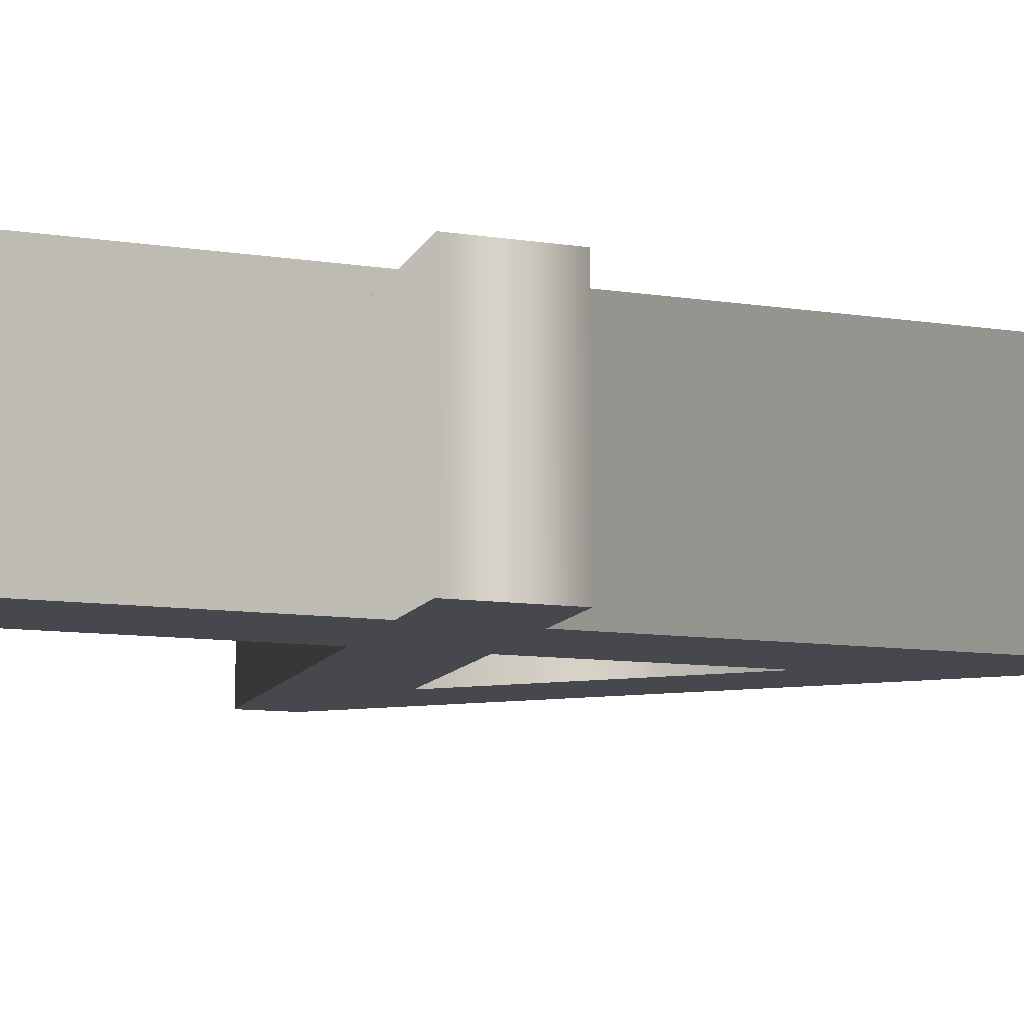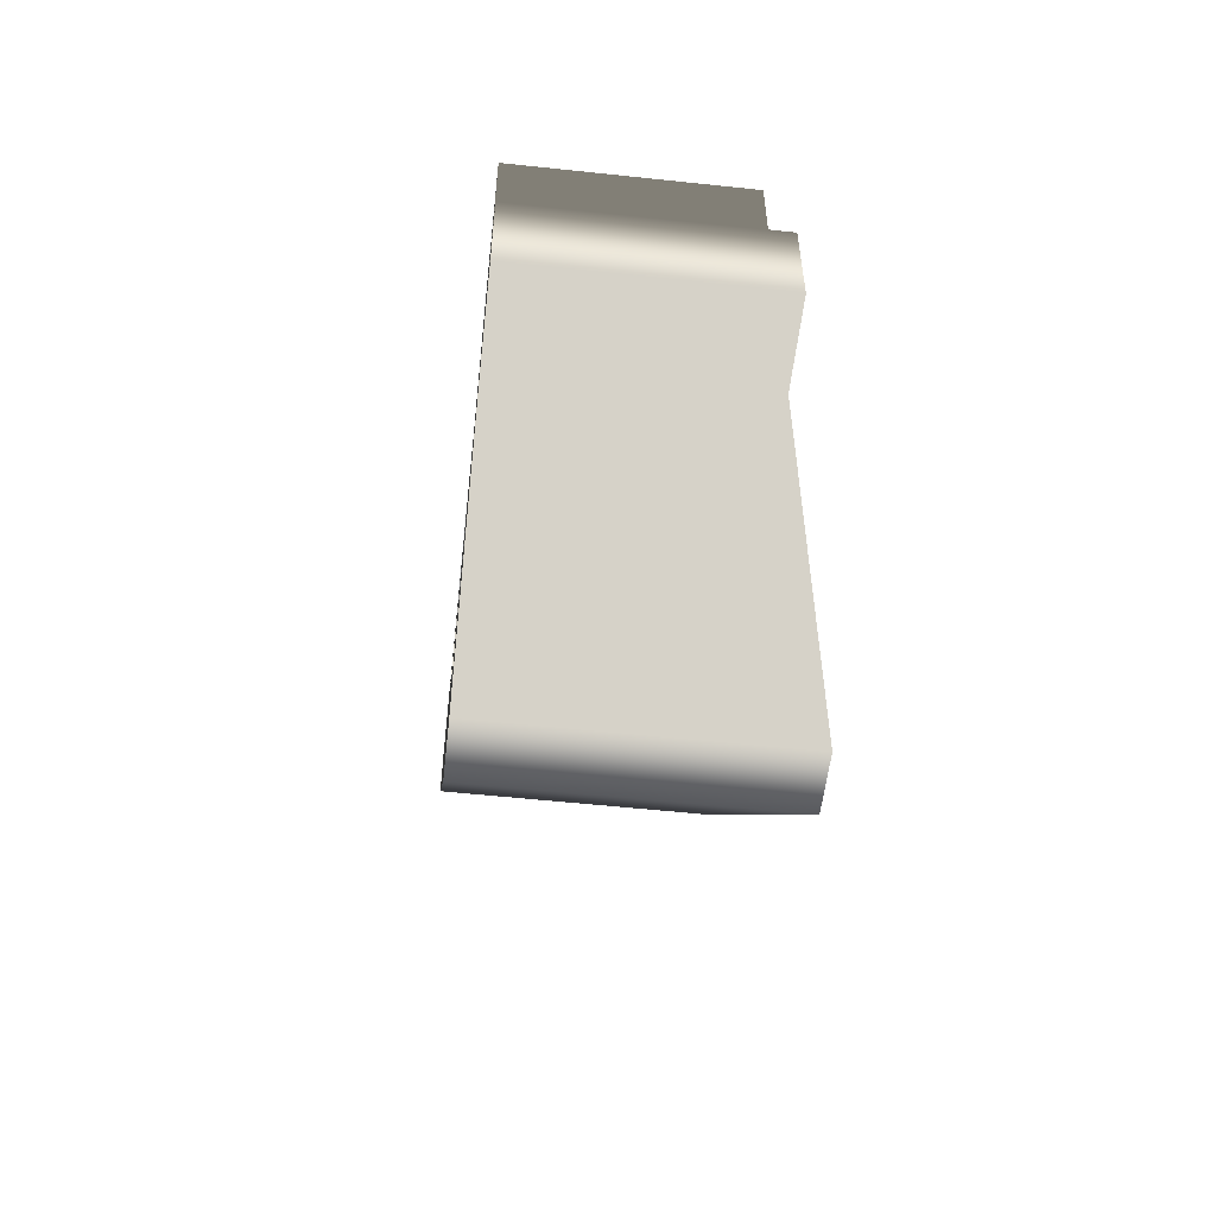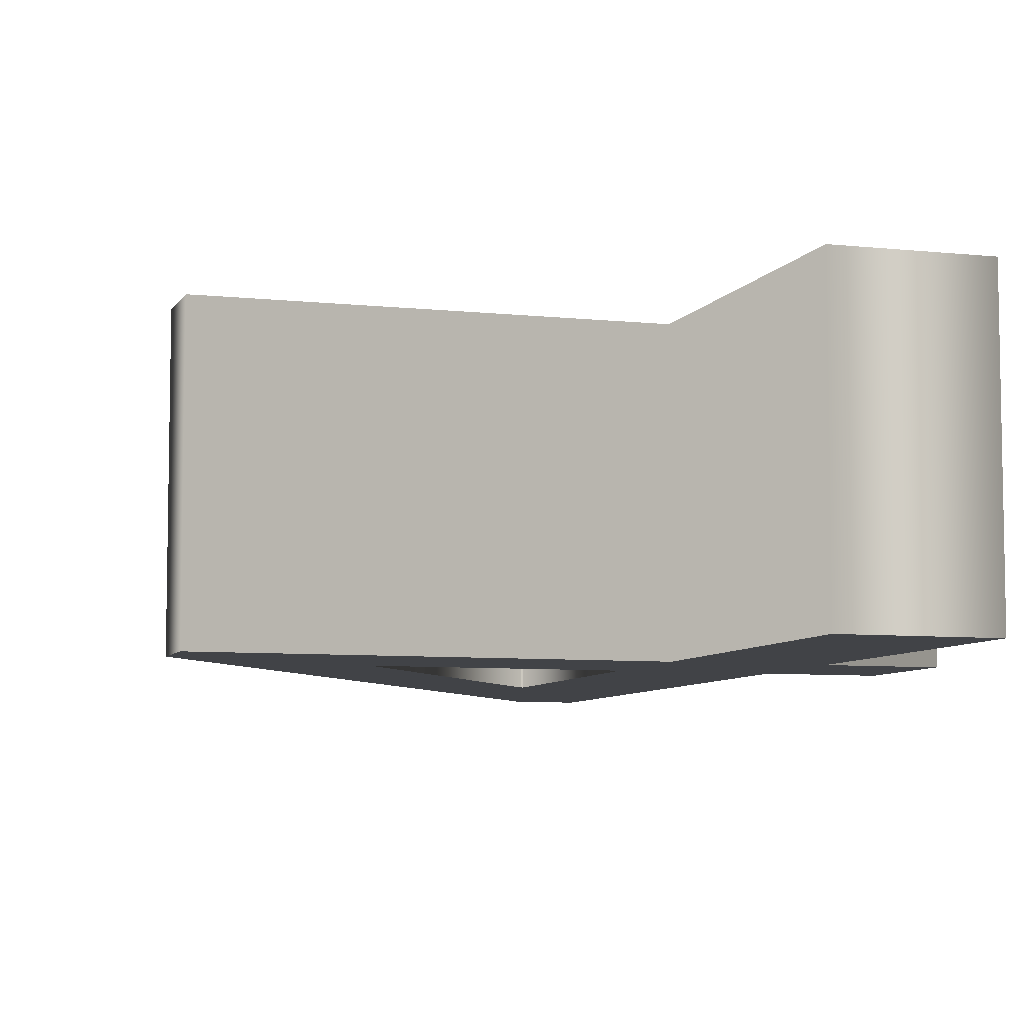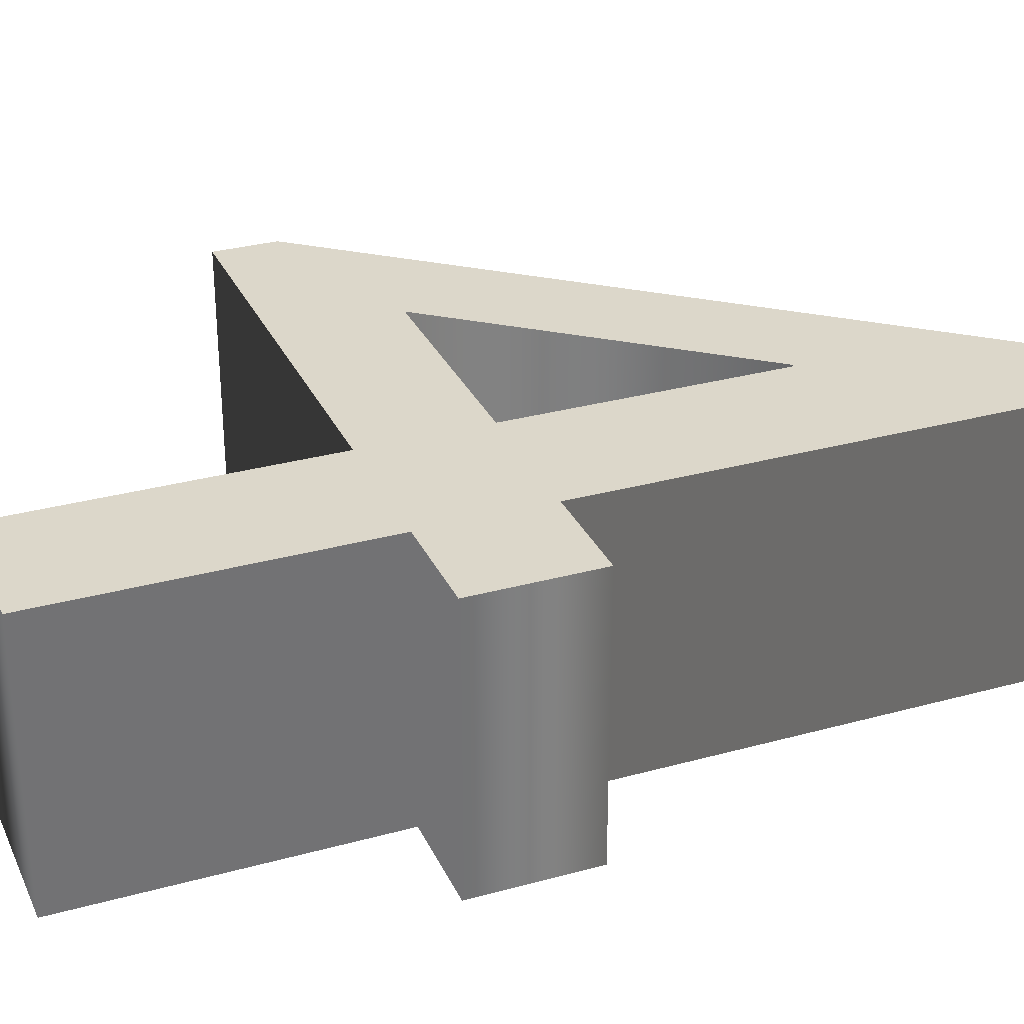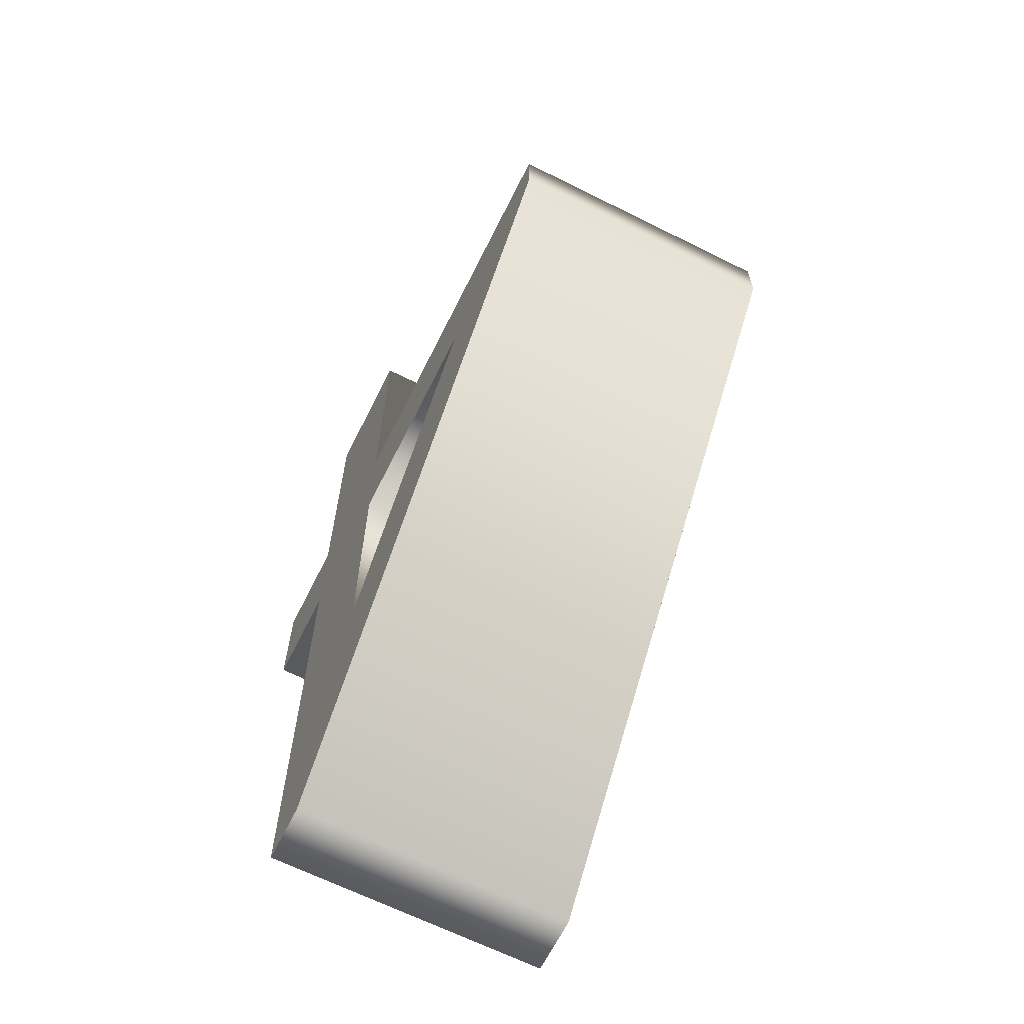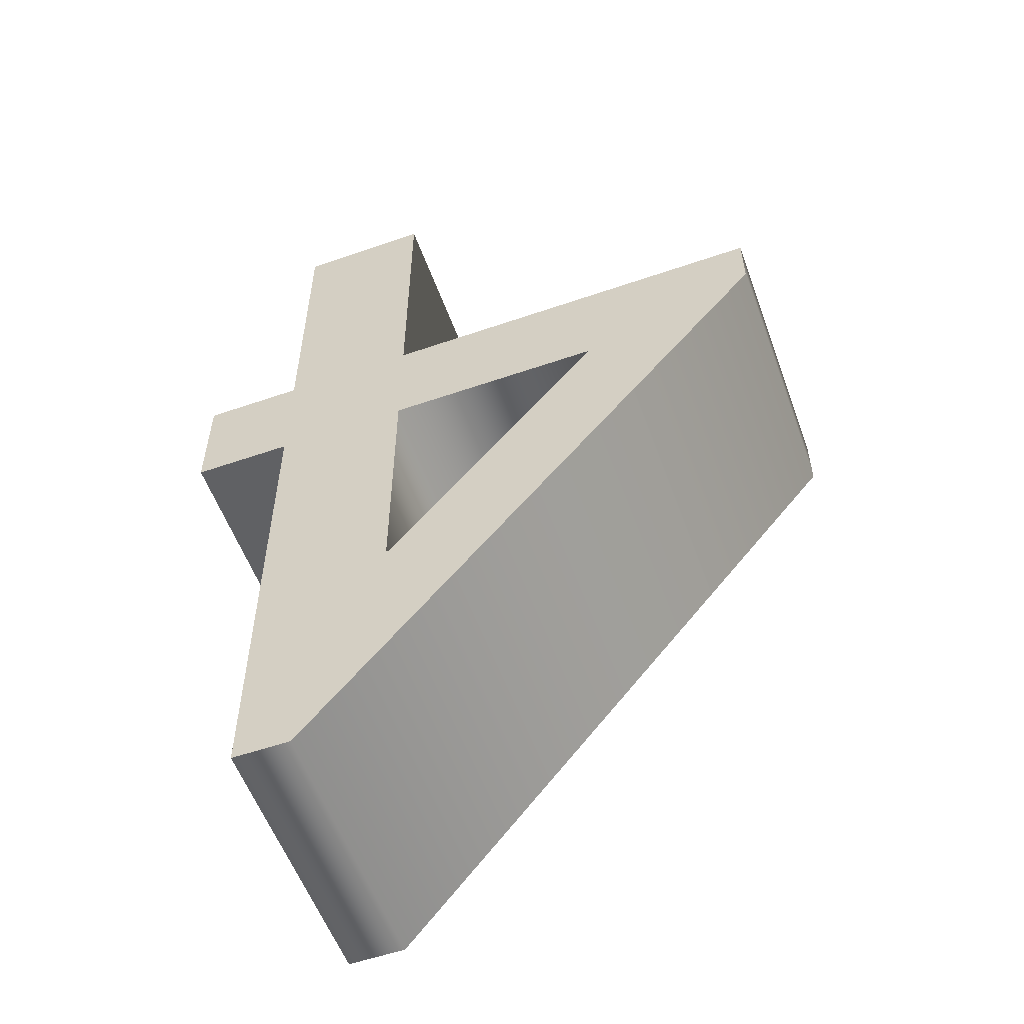
<metadata>
{"format":"obj","ext":"obj","renderer":"f3d","projection":"perspective","resolution":1024,"background":"white","views":[{"elev":-11.9,"azim":71.1,"up":"+Y"},{"elev":-55.7,"azim":83.6,"up":"+Z"},{"elev":-7.0,"azim":-17.6,"up":"+Y"},{"elev":30.5,"azim":68.3,"up":"+Y"},{"elev":-65.8,"azim":-116.6,"up":"+Z"},{"elev":-56.1,"azim":-160.1,"up":"+Z"}]}
</metadata>
<code>
o Text.004
v 0.0152 0.1 -0.167
v 0.0132 0.1 -0.167
v -0.1428 0.1 0.02697
v 0.0132 -0.1 -0.167
v -0.1428 -0.1 0.02697
v 0.0152 0.1 0.02697
v 0.0152 -0.1 -0.167
v 0.0152 -0.1 0.02697
v 0.1132 0.1 0.02697
v 0.1132 -0.1 -0.352
v 0.1132 0.1 -0.352
v 0.0712 -0.1 -0.352
v 0.0712 0.1 -0.352
v -0.2738 -0.1 0.06997
v -0.2738 0.1 0.06997
v -0.2738 -0.1 0.115
v -0.2738 0.1 0.115
v 0.0152 -0.1 0.115
v 0.0152 0.1 0.115
v 0.0152 0.1 0.339
v 0.1132 0.1 0.339
v 0.0152 -0.1 0.339
v 0.1132 -0.1 0.339
v 0.1132 0.1 0.115
v 0.1132 -0.1 0.115
v 0.1862 0.1 0.115
v 0.1862 -0.1 0.115
v 0.1862 0.1 0.02697
v 0.1132 -0.1 0.02697
v 0.1862 -0.1 0.02697
v 0.1132 -0.1 0.339
v 0.0152 -0.1 0.339
v 0.1132 -0.1 0.115
v 0.0152 -0.1 0.115
v -0.2738 -0.1 0.115
v 0.0712 -0.1 -0.352
v -0.1428 -0.1 0.02697
v 0.0132 -0.1 -0.167
v 0.0152 -0.1 -0.167
v 0.0152 -0.1 0.02697
v 0.1132 -0.1 -0.352
v 0.1132 -0.1 0.02697
v -0.2738 -0.1 0.06997
v 0.1862 -0.1 0.115
v 0.1862 -0.1 0.02697
v 0.1132 0.1 0.339
v 0.0152 0.1 0.339
v 0.1132 0.1 0.115
v 0.0152 0.1 0.115
v -0.2738 0.1 0.115
v 0.0712 0.1 -0.352
v -0.1428 0.1 0.02697
v 0.0132 0.1 -0.167
v 0.0152 0.1 -0.167
v 0.0152 0.1 0.02697
v 0.1132 0.1 -0.352
v 0.1132 0.1 0.02697
v -0.2738 0.1 0.06997
v 0.1862 0.1 0.115
v 0.1862 0.1 0.02697
f 1 2 4 7
f 2 3 5 4
f 3 6 8 5
f 6 1 7 8
f 11 9 29 10
f 13 11 10 12
f 15 13 12 14
f 17 15 14 16
f 19 17 16 18
f 20 19 18 22
f 21 20 22 23
f 24 21 23 25
f 26 24 25 27
f 28 26 27 30
f 9 28 30 29
f 32 33 31
f 32 34 33
f 33 34 44
f 34 35 44
f 35 43 44
f 43 36 41
f 43 37 40
f 43 41 38
f 43 38 37
f 38 41 39
f 40 39 42
f 39 41 42
f 43 40 42
f 43 42 45
f 43 45 44
f 47 46 48
f 47 48 49
f 48 59 49
f 49 59 50
f 50 59 58
f 58 56 51
f 58 55 52
f 58 53 56
f 58 52 53
f 53 54 56
f 55 57 54
f 54 57 56
f 58 57 55
f 58 60 57
f 58 59 60

</code>
